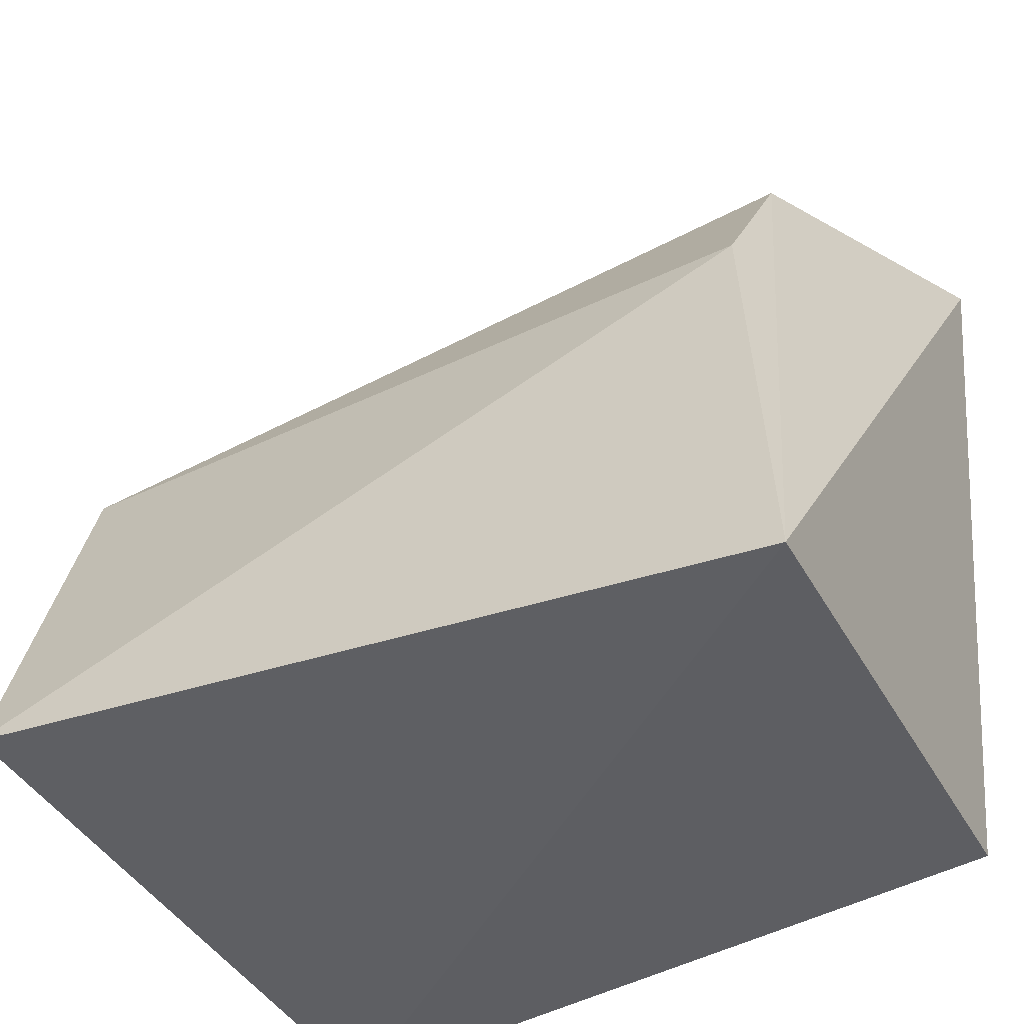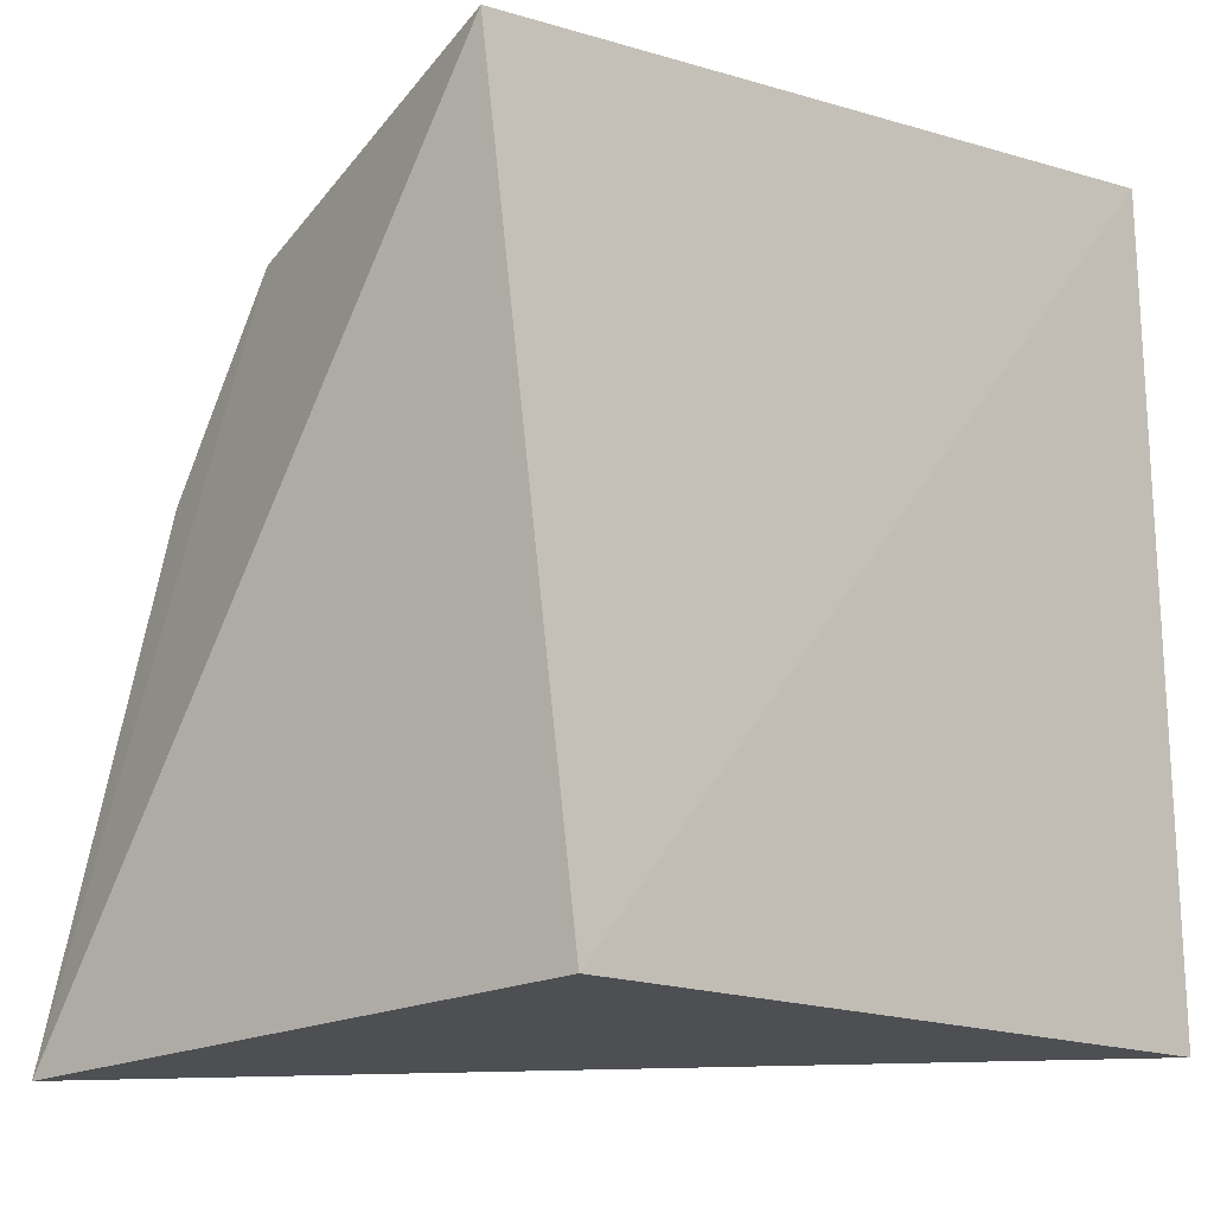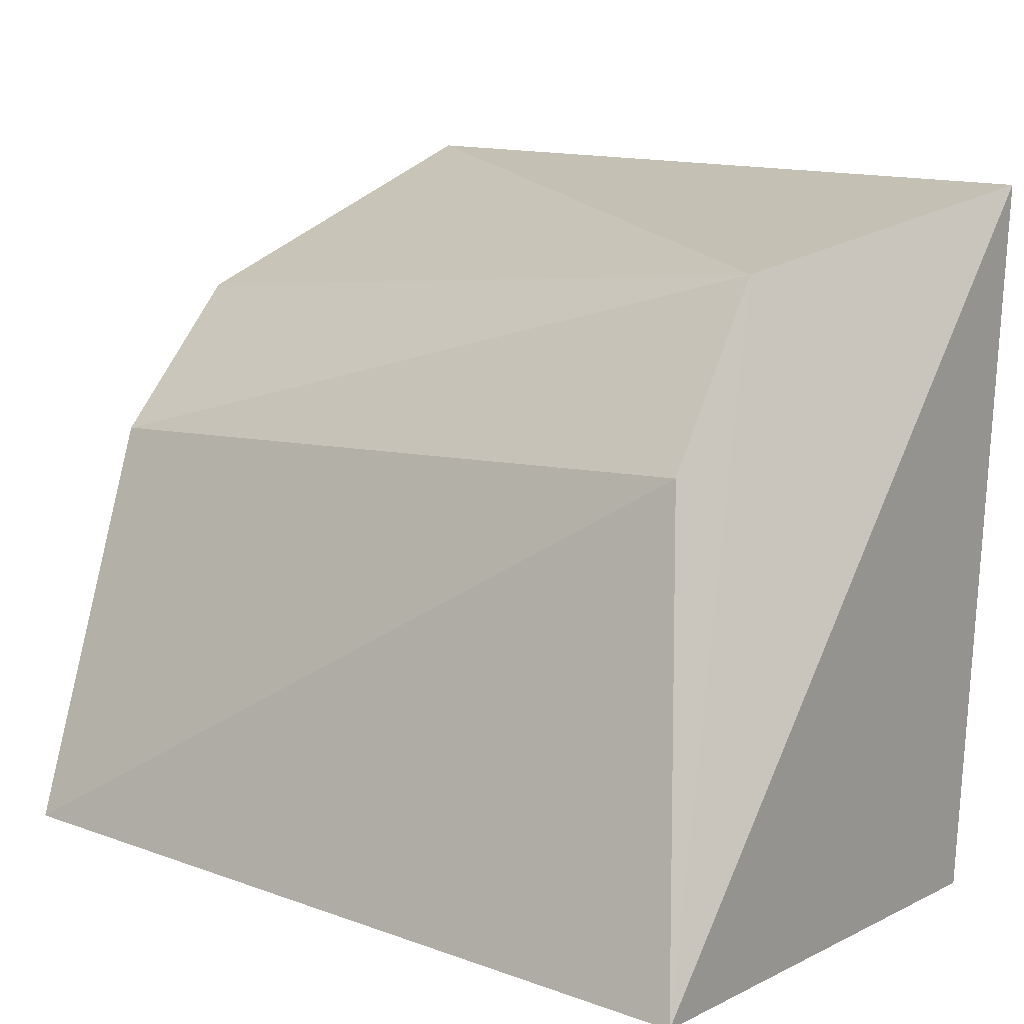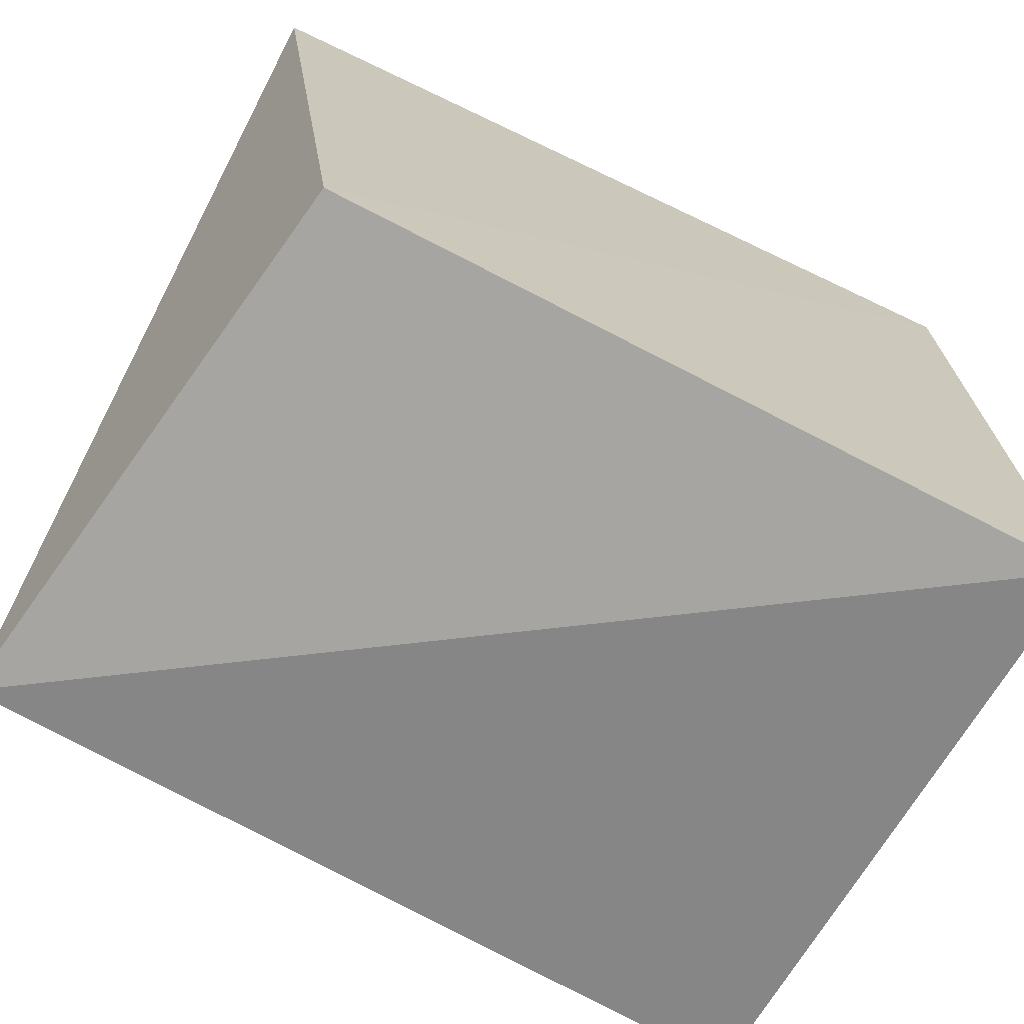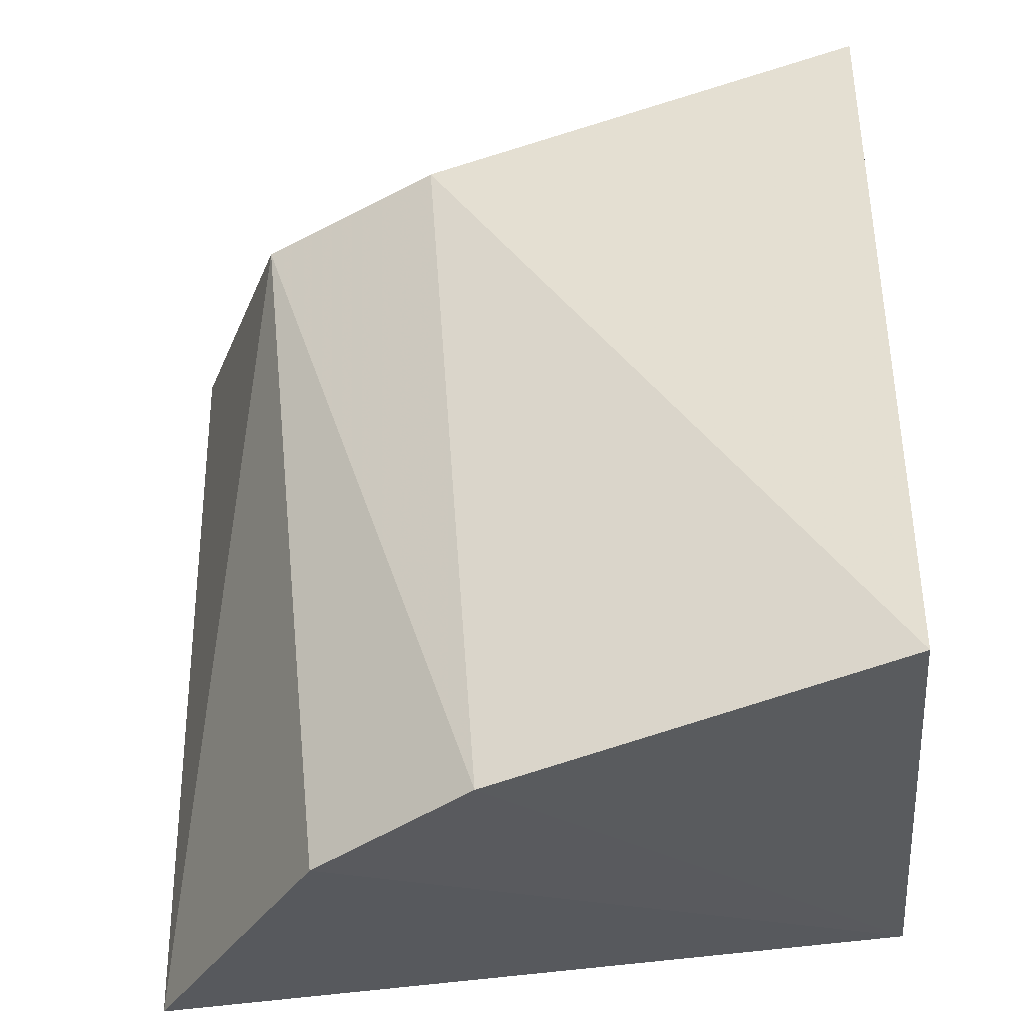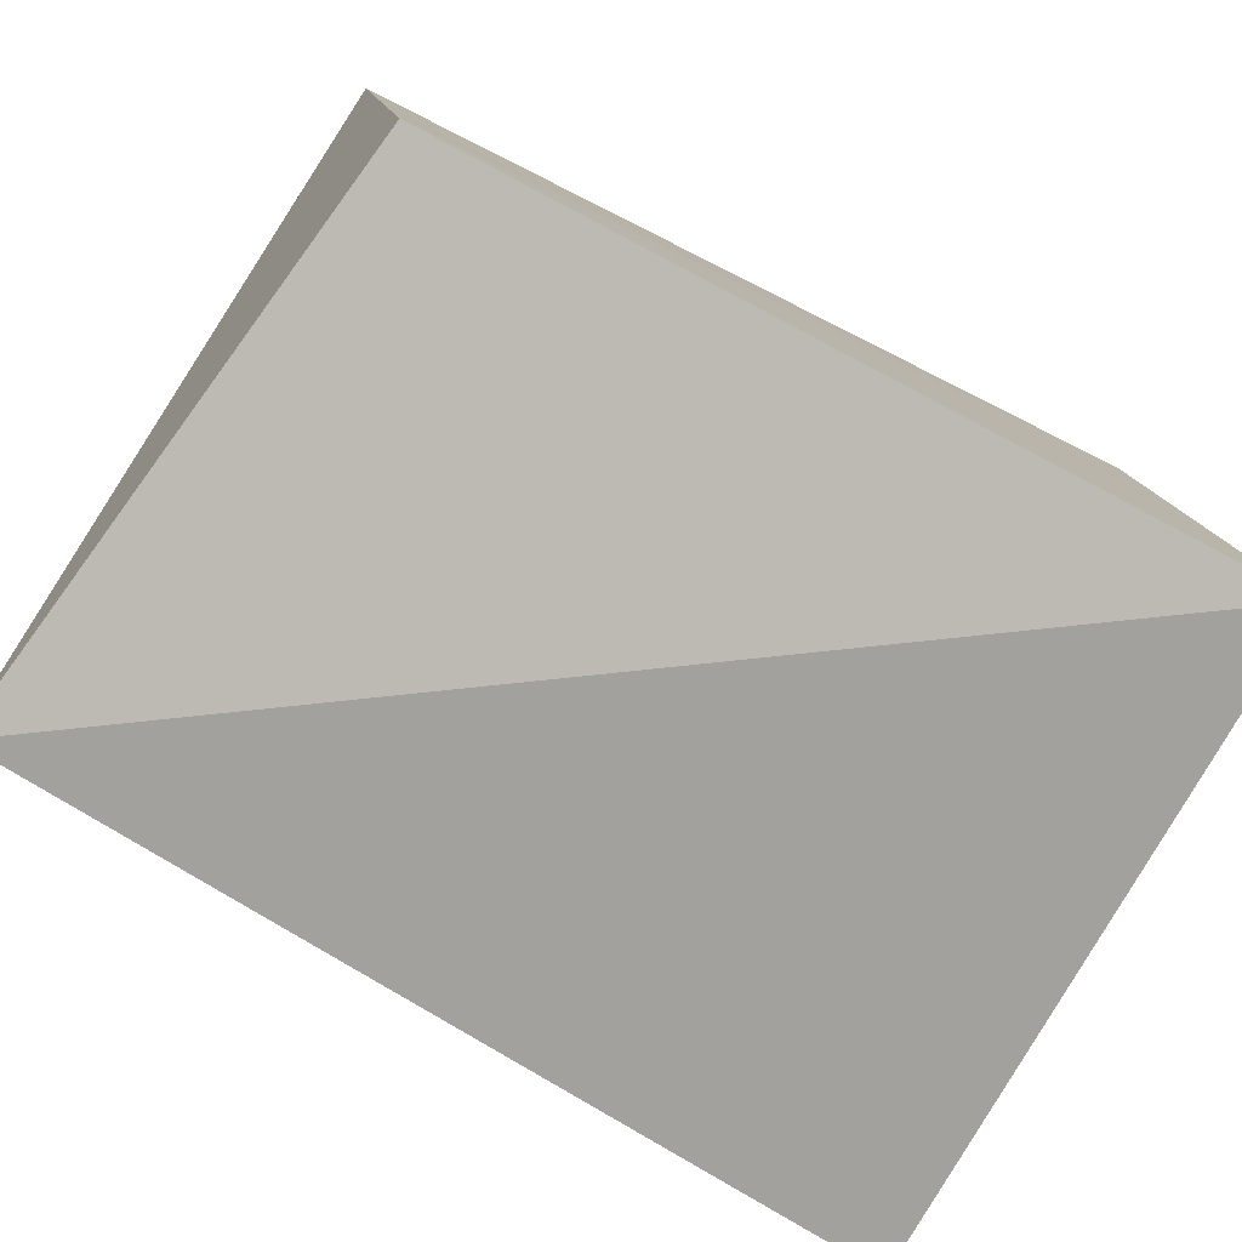
<metadata>
{"format":"obj","ext":"obj","renderer":"f3d","projection":"perspective","resolution":1024,"background":"white","views":[{"elev":-42.9,"azim":33.9,"up":"+Y"},{"elev":-14.9,"azim":134.8,"up":"+Y"},{"elev":2.8,"azim":44.6,"up":"+Y"},{"elev":-69.7,"azim":152.4,"up":"+Y"},{"elev":56.4,"azim":-96.9,"up":"+Z"},{"elev":-79.6,"azim":152.3,"up":"+Y"}]}
</metadata>
<code>
v 0.4159 -0.01297 0.1153
v 0.4015 -0.005417 0.01661
v 0.4162 0.1256 0.02117
v 0.266 0.1432 0.01911
v 0.2652 -0.005417 0.01661
v 0.404 0.1078 0.0814
v 0.2671 0.005178 0.1299
v 0.2626 0.1102 0.08241
v 0.4045 0.07378 0.101
v 0.2631 0.08067 0.1055
f 1 2 3
f 3 2 4
f 5 2 1
f 5 4 2
f 6 1 3
f 6 3 4
f 7 5 1
f 8 4 5
f 8 6 4
f 9 7 1
f 9 1 6
f 10 8 5
f 10 5 7
f 10 7 9
f 10 9 6
f 10 6 8

</code>
